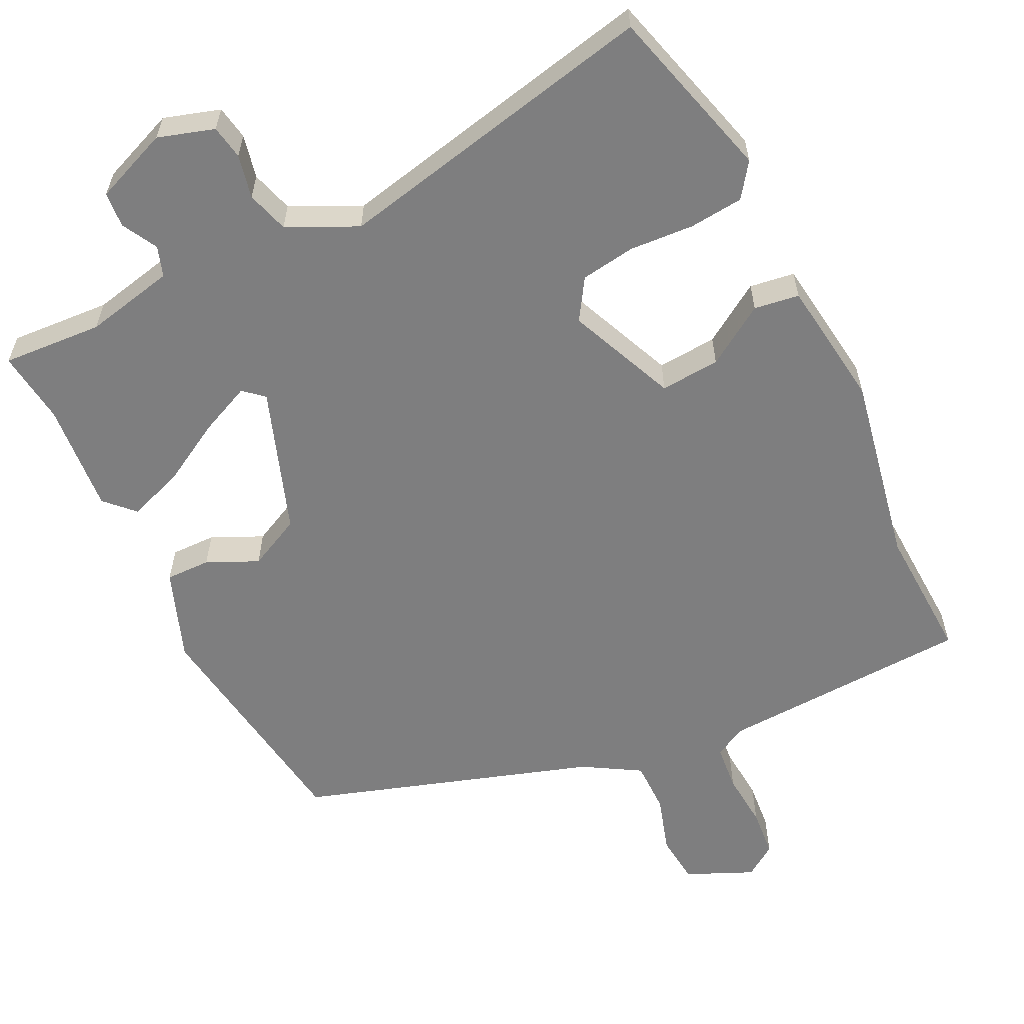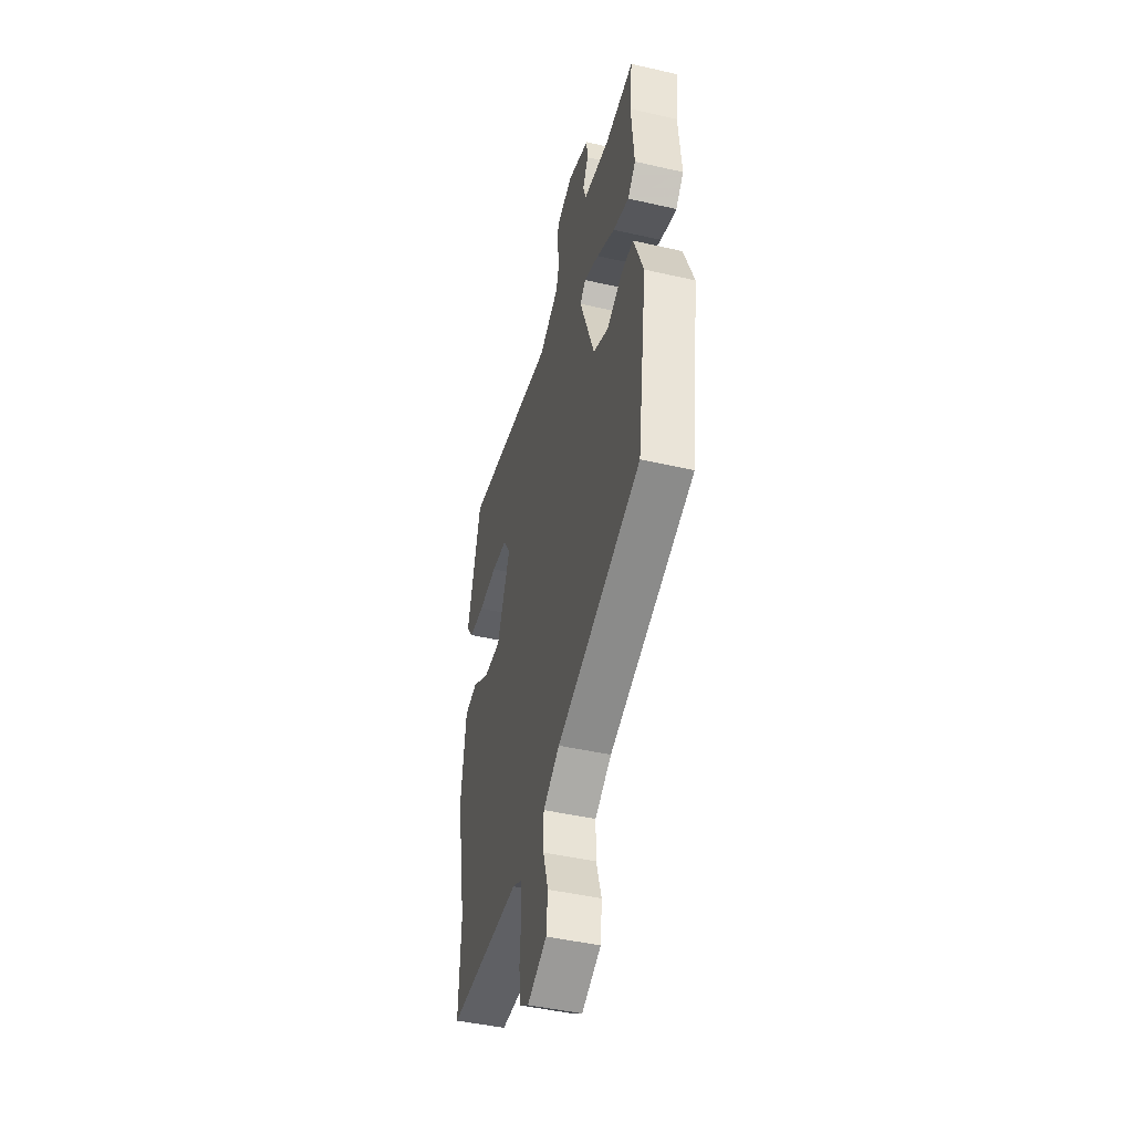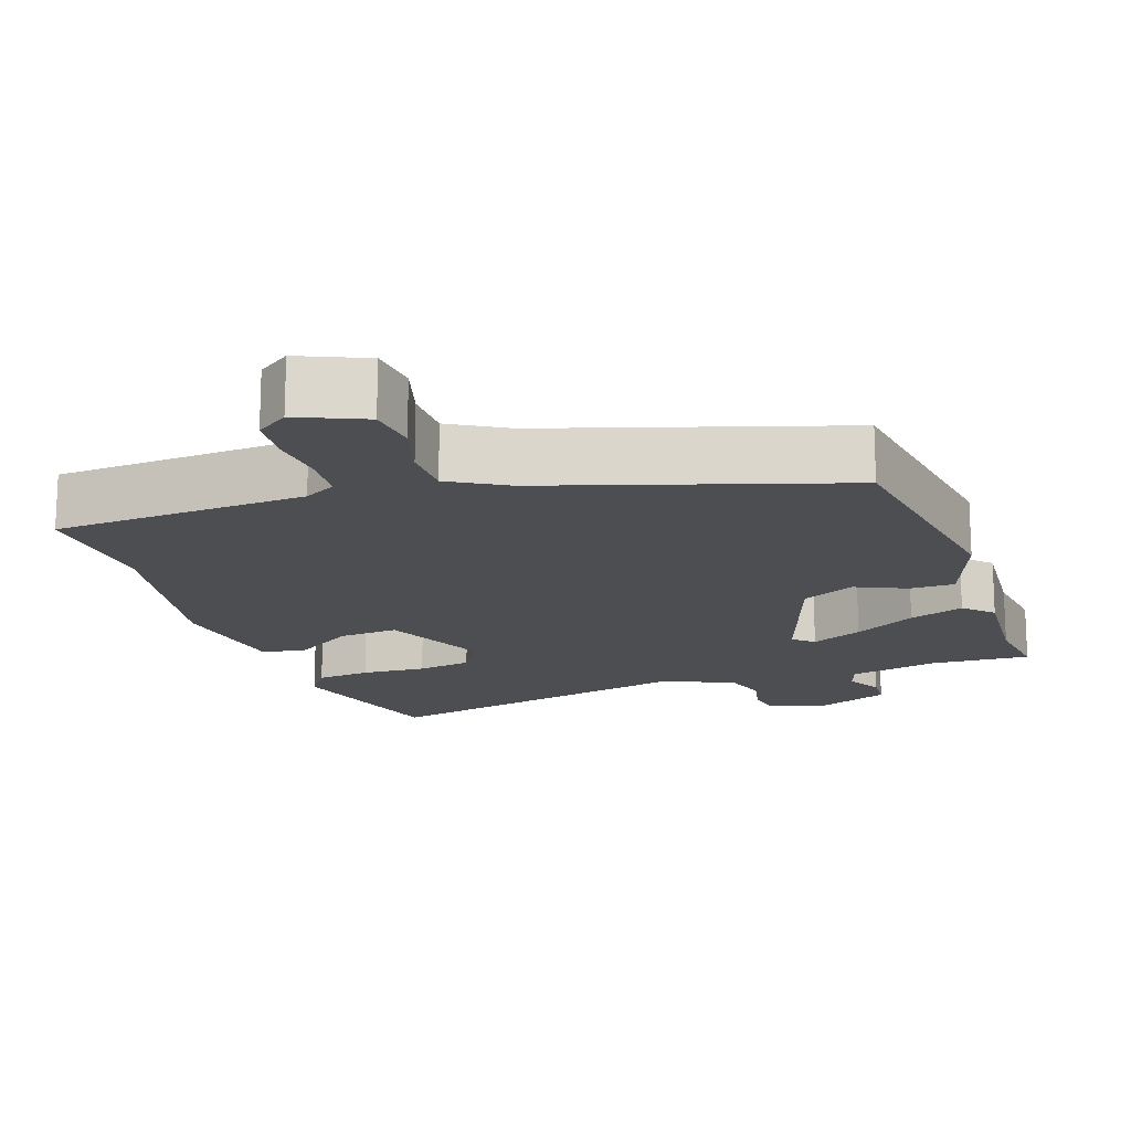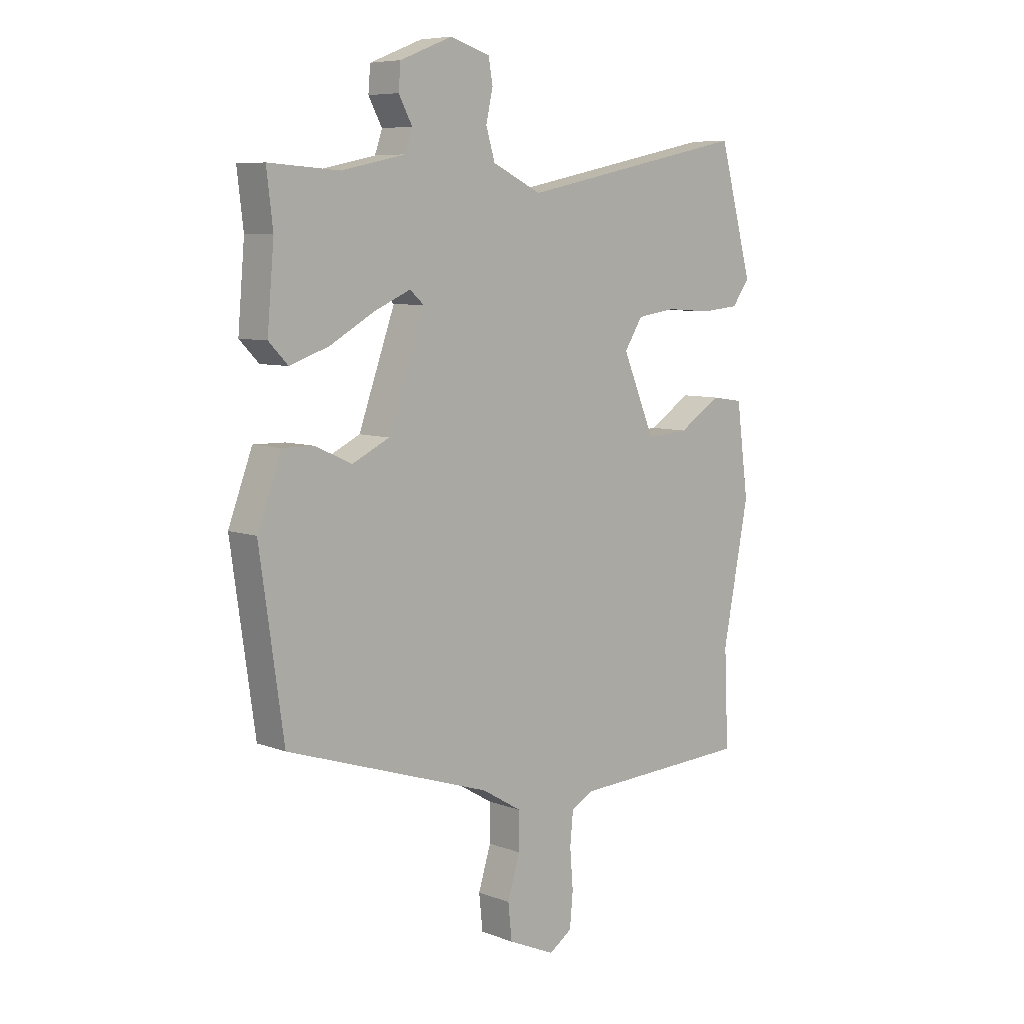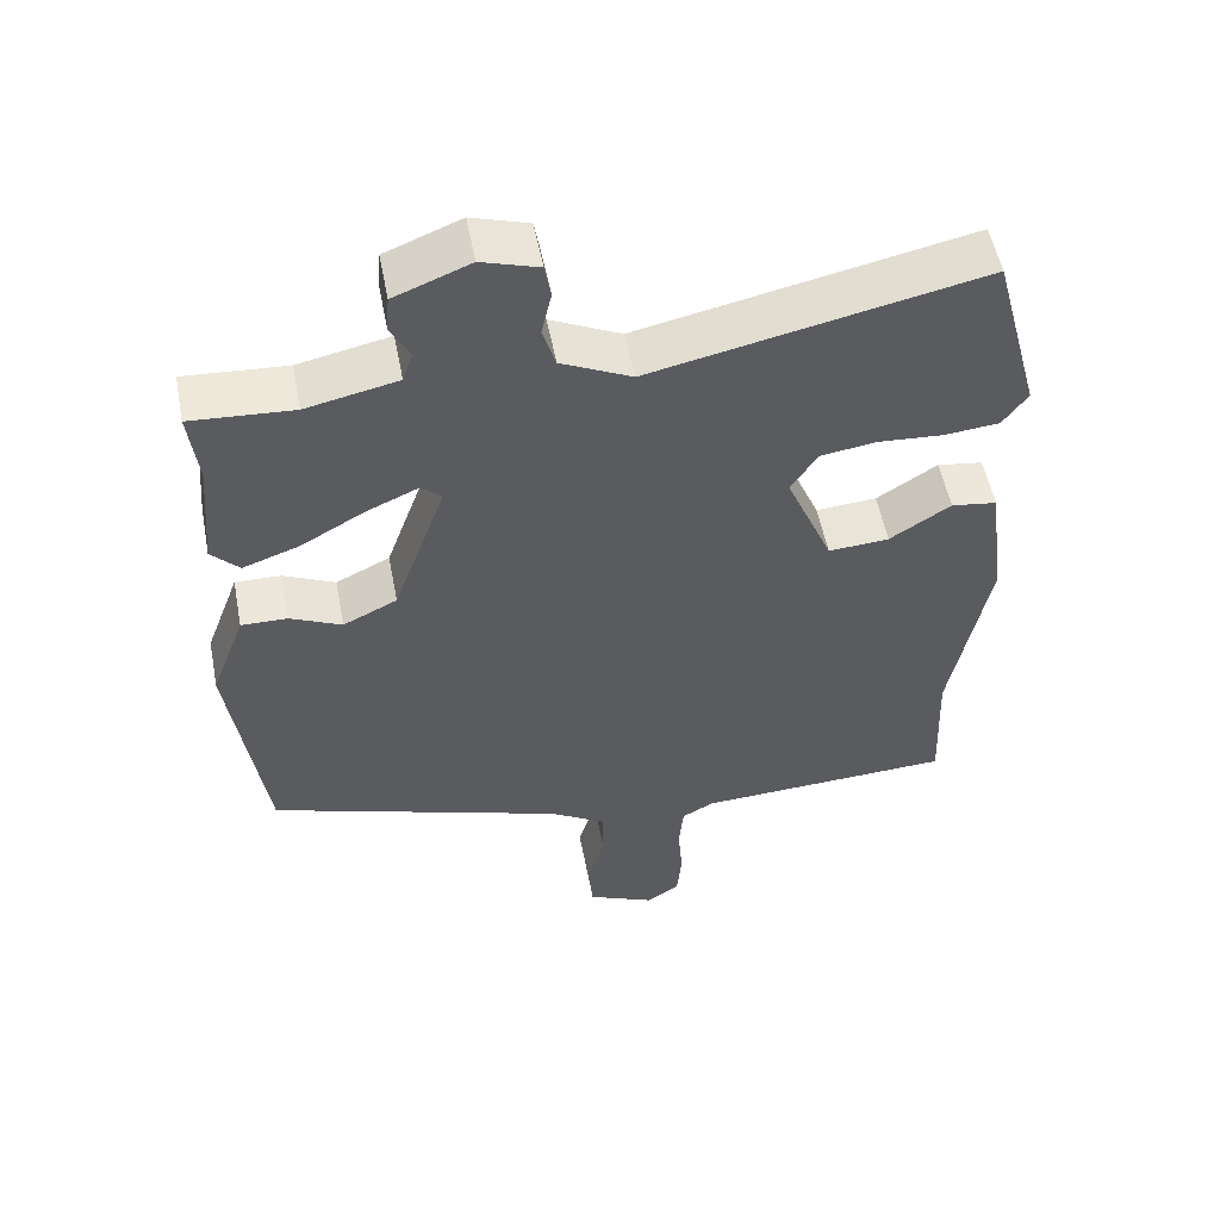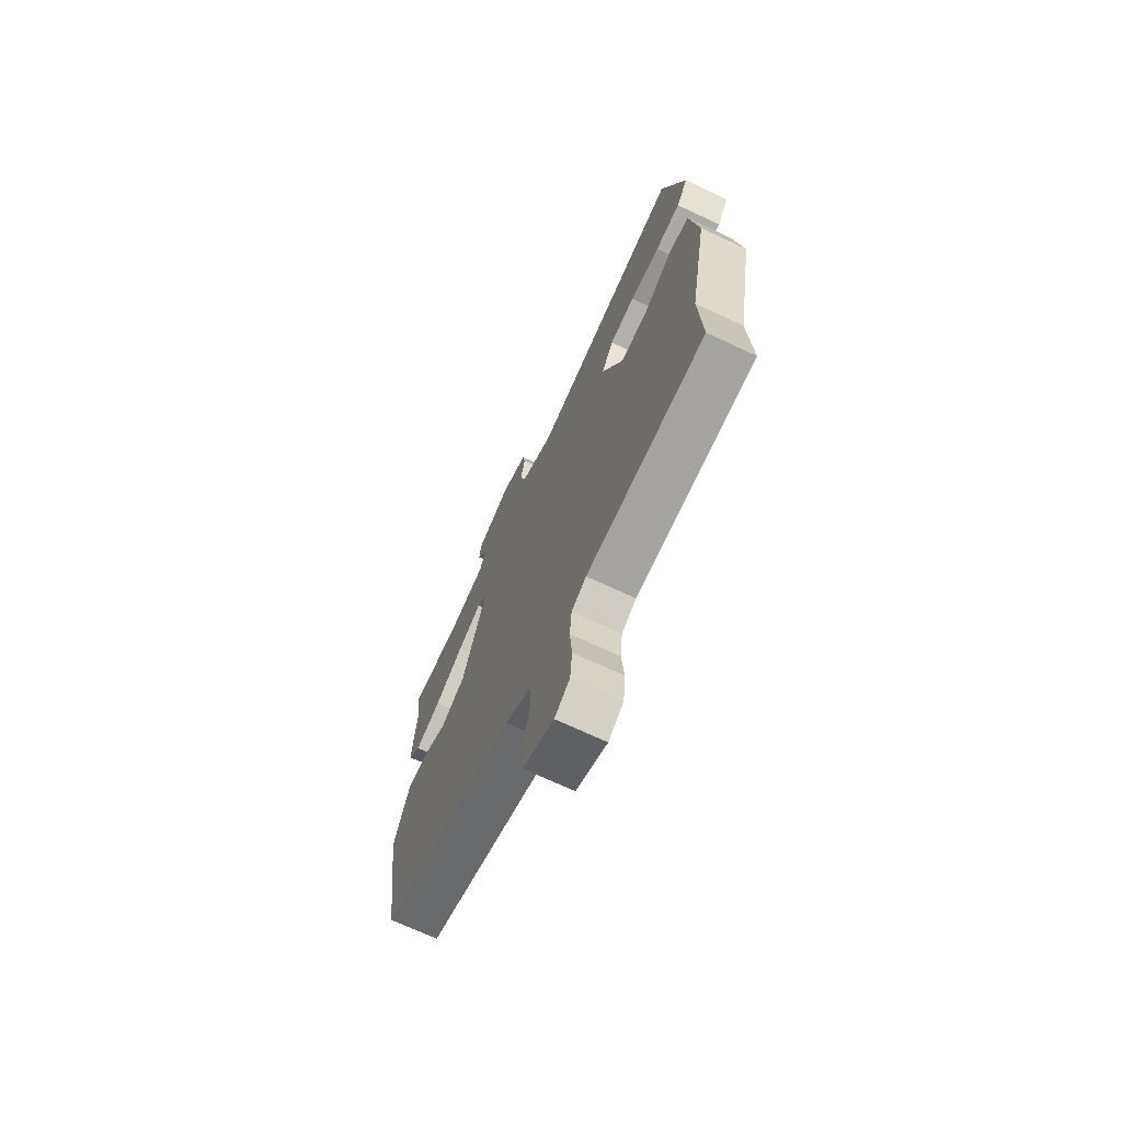
<metadata>
{"format":"obj","ext":"obj","renderer":"f3d","projection":"perspective","resolution":1024,"background":"white","views":[{"elev":-59.4,"azim":26.2,"up":"+Y"},{"elev":-45.8,"azim":-104.7,"up":"+Z"},{"elev":-16.5,"azim":-160.4,"up":"+Y"},{"elev":7.4,"azim":-43.3,"up":"+Z"},{"elev":53.7,"azim":-10.9,"up":"+Z"},{"elev":-70.5,"azim":64.9,"up":"+Z"}]}
</metadata>
<code>
v -0.48 0.07 -0.347
v -0.526 0.07 -0.024
v -0.48 0.07 0.099
v -0.419 0.07 0.098
v -0.35 0.07 0.066
v -0.278 0.07 0.101
v -0.208 0.07 0.297
v -0.235 0.07 0.321
v -0.305 0.07 0.29
v -0.39 0.07 0.242
v -0.465 0.07 0.216
v -0.502 0.07 0.254
v -0.489 0.07 0.404
v -0.501 0.07 0.504
v -0.365 0.07 0.495
v -0.243 0.07 0.521
v -0.229 0.07 0.562
v -0.255 0.07 0.61
v -0.251 0.07 0.658
v -0.15 0.07 0.698
v -0.074 0.07 0.674
v -0.066 0.07 0.628
v -0.079 0.07 0.569
v -0.062 0.07 0.512
v 0.032 0.07 0.467
v 0.473 0.07 0.56
v 0.537 0.07 0.324
v 0.504 0.07 0.278
v 0.431 0.07 0.271
v 0.343 0.07 0.277
v 0.269 0.07 0.266
v 0.234 0.07 0.211
v 0.296 0.07 0.064
v 0.377 0.07 0.07
v 0.458 0.07 0.122
v 0.519 0.07 0.113
v 0.542 0.07 -0.061
v 0.492 0.07 -0.321
v 0.5 0.07 -0.505
v 0.157 0.07 -0.521
v 0.114 0.07 -0.544
v 0.108 0.07 -0.607
v 0.114 0.07 -0.683
v 0.108 0.07 -0.749
v 0.064 0.07 -0.779
v -0.026 0.07 -0.739
v -0.033 0.07 -0.671
v -0.009 0.07 -0.593
v -0.009 0.07 -0.522
v -0.086 0.07 -0.476
v -0.48 0 -0.347
v -0.526 0 -0.024
v -0.48 0 0.099
v -0.419 0 0.098
v -0.35 0 0.066
v -0.278 0 0.101
v -0.208 0 0.297
v -0.235 0 0.321
v -0.305 0 0.29
v -0.39 0 0.242
v -0.465 0 0.216
v -0.502 0 0.254
v -0.489 0 0.404
v -0.501 0 0.504
v -0.365 0 0.495
v -0.243 0 0.521
v -0.229 0 0.562
v -0.255 0 0.61
v -0.251 0 0.658
v -0.15 0 0.698
v -0.074 0 0.674
v -0.066 0 0.628
v -0.079 0 0.569
v -0.062 0 0.512
v 0.032 0 0.467
v 0.473 0 0.56
v 0.537 0 0.324
v 0.504 0 0.278
v 0.431 0 0.271
v 0.343 0 0.277
v 0.269 0 0.266
v 0.234 0 0.211
v 0.296 0 0.064
v 0.377 0 0.07
v 0.458 0 0.122
v 0.519 0 0.113
v 0.542 0 -0.061
v 0.492 0 -0.321
v 0.5 0 -0.505
v 0.157 0 -0.521
v 0.114 0 -0.544
v 0.108 0 -0.607
v 0.114 0 -0.683
v 0.108 0 -0.749
v 0.064 0 -0.779
v -0.026 0 -0.739
v -0.033 0 -0.671
v -0.009 0 -0.593
v -0.009 0 -0.522
v -0.086 0 -0.476
f 46 47 48
f 45 46 48
f 44 45 48
f 43 44 48
f 42 43 48
f 41 42 48 49
f 40 41 49 50
f 1 2 3
f 50 1 3
f 40 50 3
f 39 40 3
f 38 39 3
f 36 37 38
f 35 36 38
f 34 35 38
f 28 29 30
f 27 28 30
f 26 27 30
f 25 26 30
f 24 25 30 31
f 21 22 23
f 20 21 23
f 19 20 23
f 18 19 23
f 17 18 23
f 16 17 23 24
f 24 31 32
f 16 24 32
f 15 16 32
f 11 12 13
f 10 11 13
f 9 10 13
f 13 14 15
f 9 13 15
f 8 9 15
f 3 4 5
f 38 3 5
f 38 5 6
f 33 34 38
f 33 38 6 7
f 15 32 33
f 8 15 33
f 7 8 33
f 98 97 96
f 98 96 95
f 98 95 94
f 98 94 93
f 98 93 92
f 99 98 92 91
f 100 99 91 90
f 53 52 51
f 53 51 100
f 53 100 90
f 53 90 89
f 53 89 88
f 88 87 86
f 88 86 85
f 88 85 84
f 80 79 78
f 80 78 77
f 80 77 76
f 80 76 75
f 81 80 75 74
f 73 72 71
f 73 71 70
f 73 70 69
f 73 69 68
f 73 68 67
f 74 73 67 66
f 82 81 74
f 82 74 66
f 82 66 65
f 63 62 61
f 63 61 60
f 63 60 59
f 65 64 63
f 65 63 59
f 65 59 58
f 55 54 53
f 55 53 88
f 56 55 88
f 88 84 83
f 57 56 88 83
f 83 82 65
f 83 65 58
f 83 58 57
f 1 51 52 2
f 2 52 53 3
f 3 53 54 4
f 4 54 55 5
f 5 55 56 6
f 6 56 57 7
f 7 57 58 8
f 8 58 59 9
f 9 59 60 10
f 10 60 61 11
f 11 61 62 12
f 12 62 63 13
f 13 63 64 14
f 14 64 65 15
f 15 65 66 16
f 16 66 67 17
f 17 67 68 18
f 18 68 69 19
f 19 69 70 20
f 20 70 71 21
f 21 71 72 22
f 22 72 73 23
f 23 73 74 24
f 24 74 75 25
f 25 75 76 26
f 26 76 77 27
f 27 77 78 28
f 28 78 79 29
f 29 79 80 30
f 30 80 81 31
f 31 81 82 32
f 32 82 83 33
f 33 83 84 34
f 34 84 85 35
f 35 85 86 36
f 36 86 87 37
f 37 87 88 38
f 38 88 89 39
f 39 89 90 40
f 40 90 91 41
f 41 91 92 42
f 42 92 93 43
f 43 93 94 44
f 44 94 95 45
f 45 95 96 46
f 46 96 97 47
f 47 97 98 48
f 48 98 99 49
f 49 99 100 50
f 50 100 51 1

</code>
